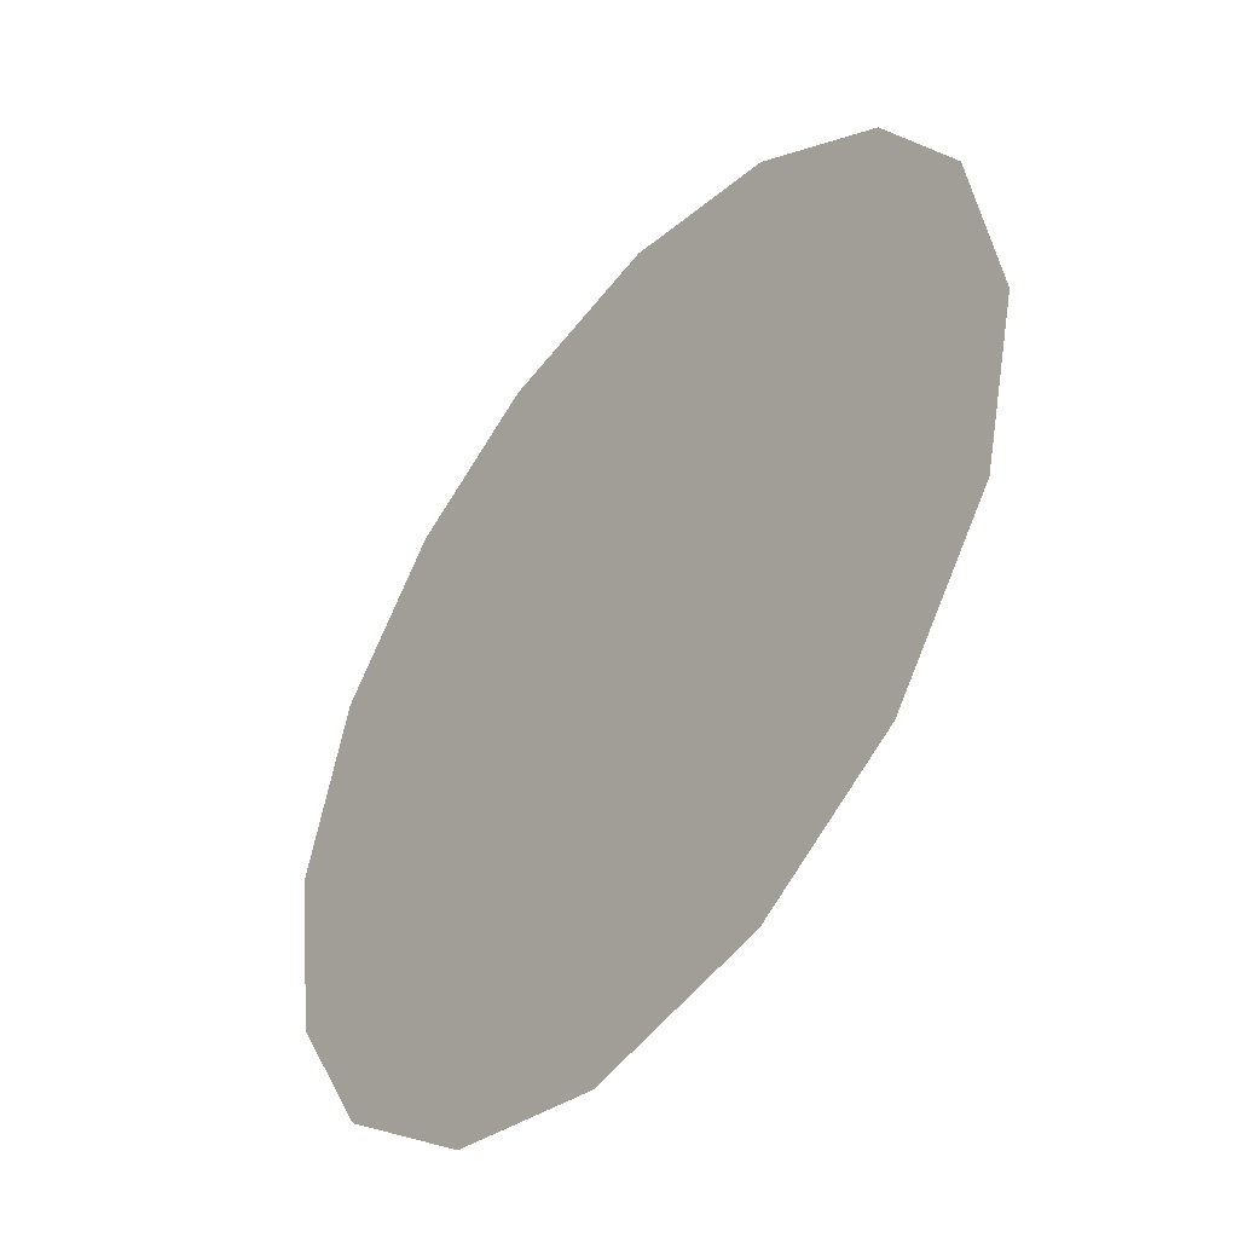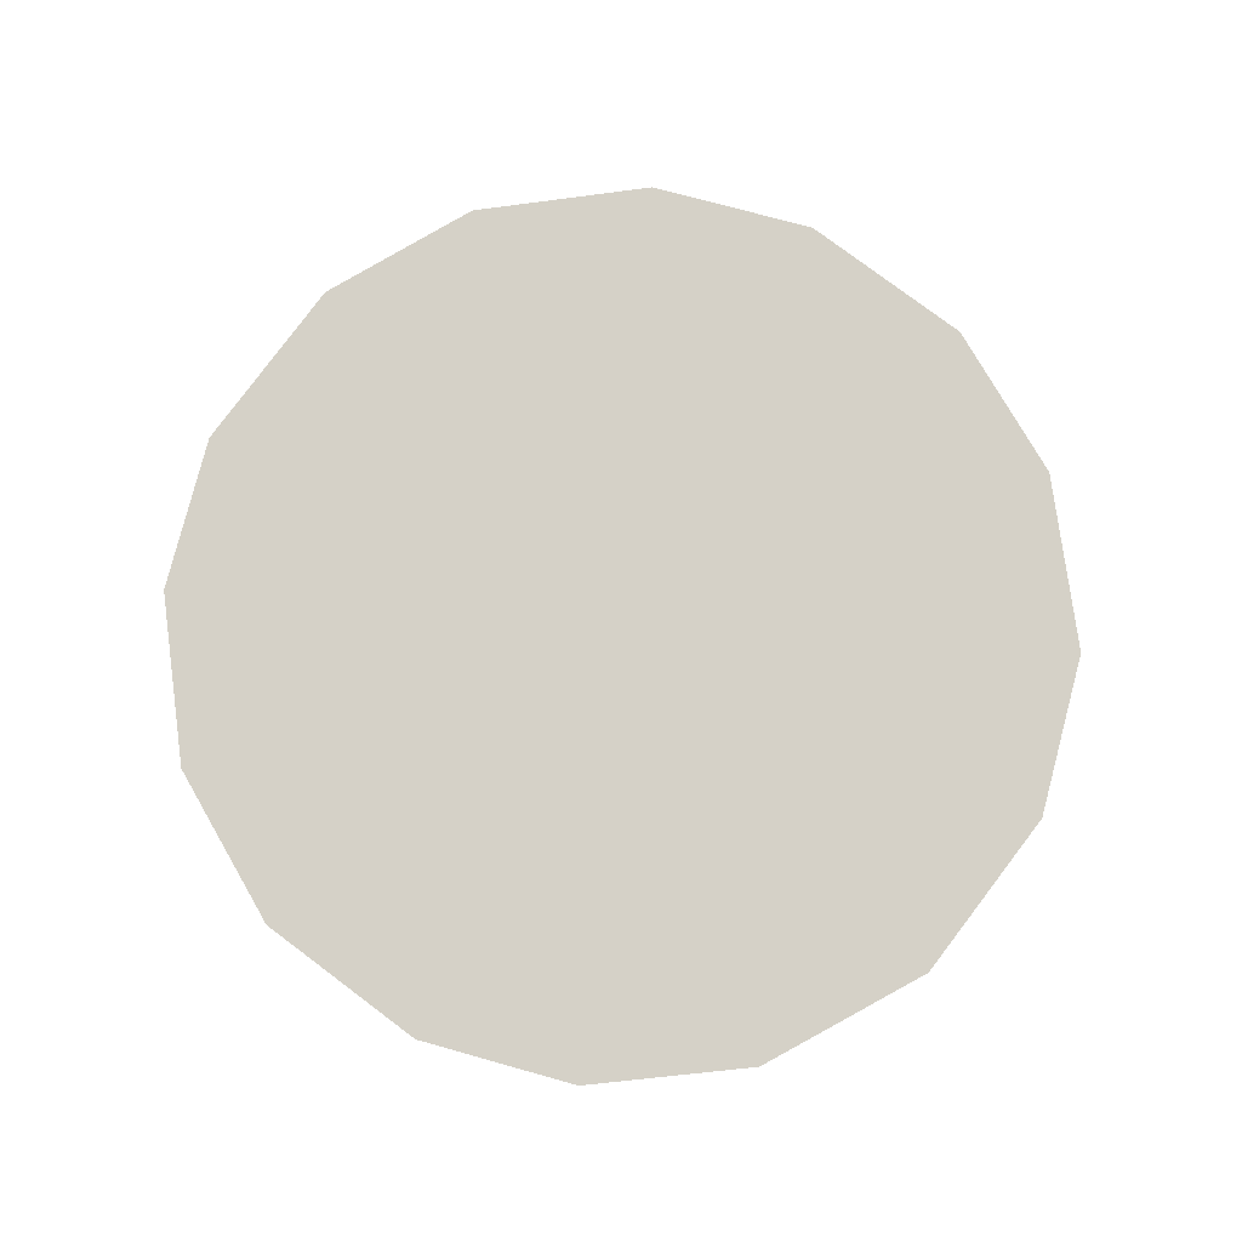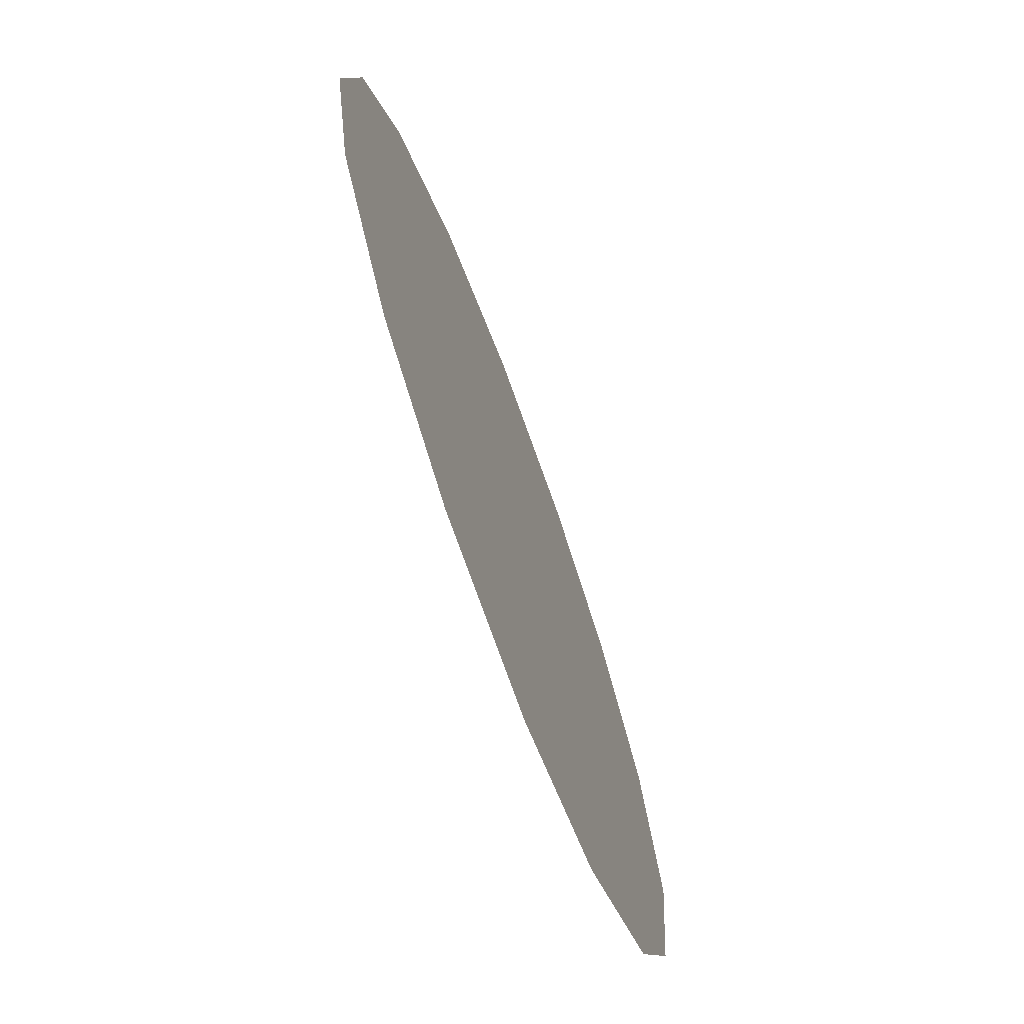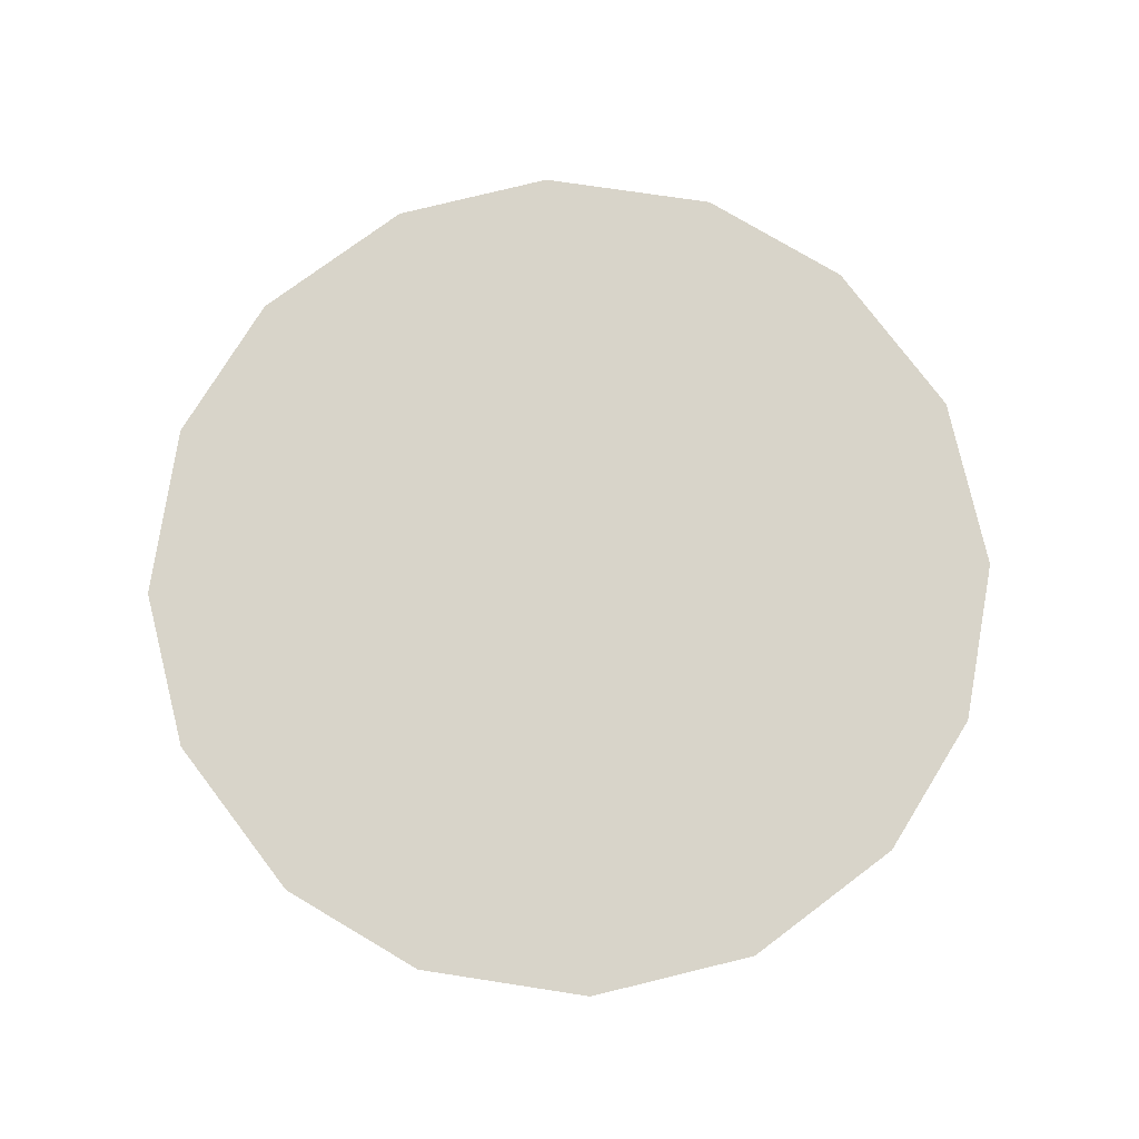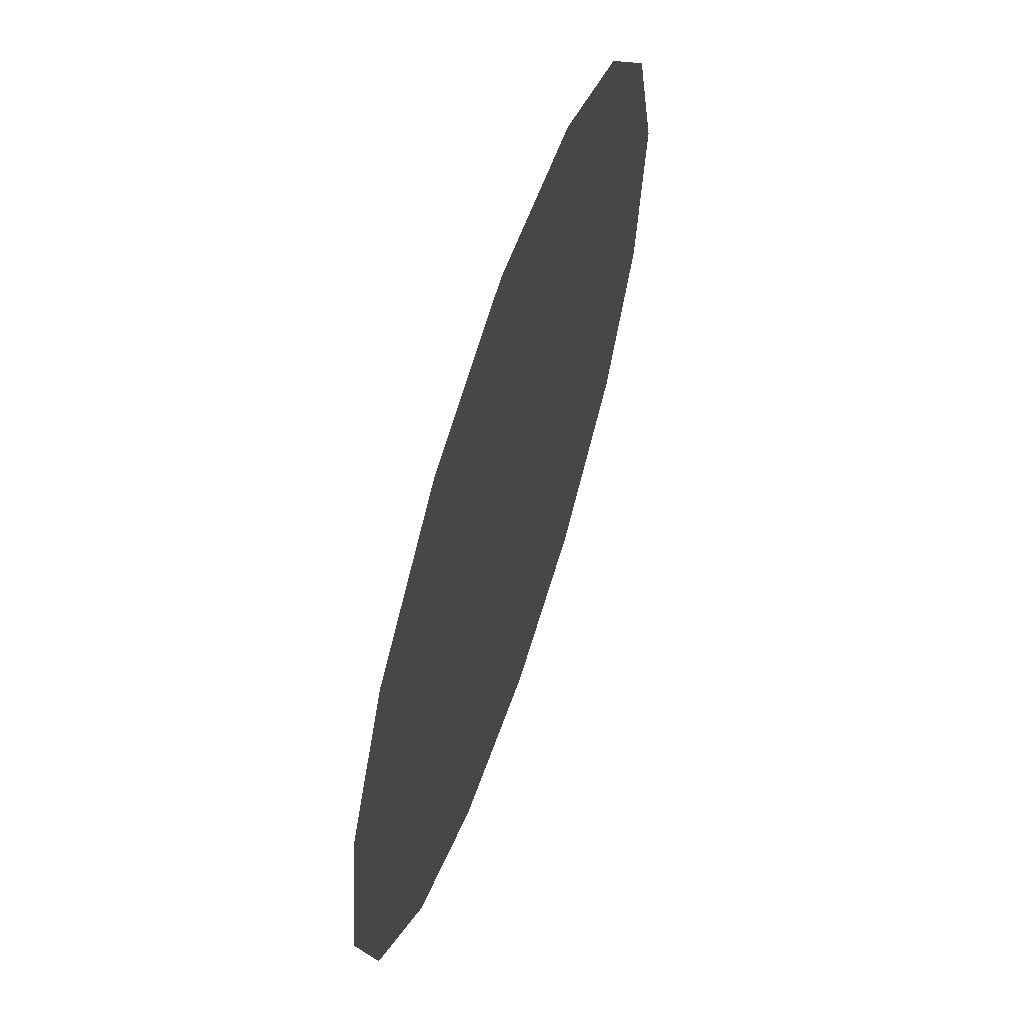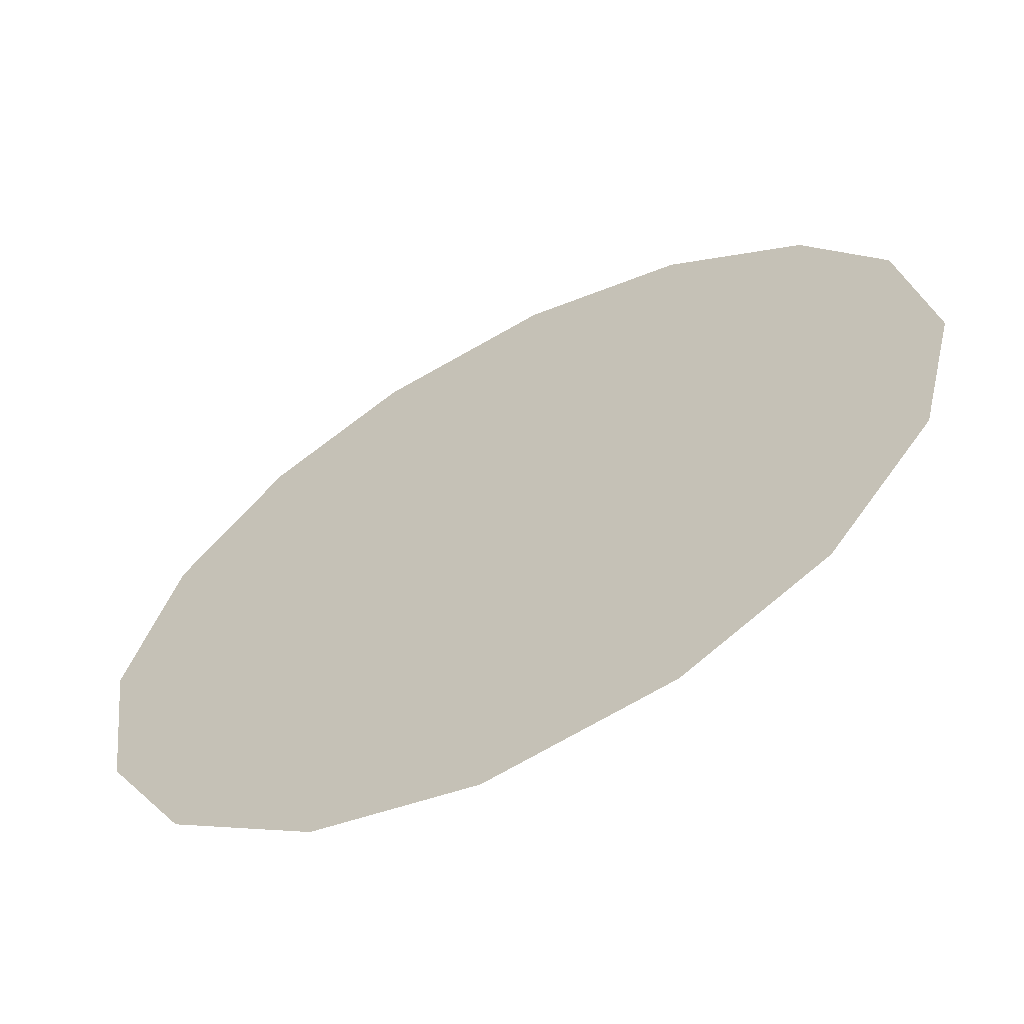
<metadata>
{"format":"obj","ext":"obj","renderer":"f3d","projection":"perspective","resolution":1024,"background":"white","views":[{"elev":-46.0,"azim":51.7,"up":"+Y"},{"elev":78.7,"azim":-134.7,"up":"+Z"},{"elev":-71.7,"azim":110.3,"up":"+Y"},{"elev":75.5,"azim":151.5,"up":"+Z"},{"elev":61.9,"azim":108.3,"up":"+Y"},{"elev":-62.3,"azim":27.8,"up":"+Y"}]}
</metadata>
<code>
v 0.2556 1 0.01
v 0.2567 1.004 0.01
v 0.2591 1.007 0.01
v 0.2622 1.009 0.01
v 0.2662 1.01 0.01
v 0.2699 1.009 0.01
v 0.2731 1.006 0.01
v 0.2749 1.003 0.01
v 0.2756 0.9992 0.01
v 0.2746 0.9955 0.01
v 0.2722 0.9922 0.01
v 0.269 0.9903 0.01
v 0.2649 0.9897 0.01
v 0.2613 0.9907 0.01
v 0.258 0.9931 0.01
v 0.2562 0.9964 0.01
v 0.2638 1.003 0.01
v 0.2621 1.006 0.01
v 0.2694 1.002 0.01
v 0.26 1.003 0.01
v 0.2659 1.006 0.01
v 0.272 1.004 0.01
v 0.2692 1.005 0.01
v 0.2723 1 0.01
v 0.2676 0.9963 0.01
v 0.2694 0.9989 0.01
v 0.2664 1.001 0.01
v 0.2711 0.9959 0.01
v 0.2669 1.003 0.01
v 0.2621 0.9983 0.01
v 0.2731 0.9977 0.01
v 0.2691 0.9935 0.01
v 0.2654 0.9934 0.01
v 0.2645 0.9963 0.01
v 0.2613 0.9947 0.01
v 0.2592 0.9971 0.01
v 0.262 1.001 0.01
v 0.2594 0.9999 0.01
v 0.2629 0.9927 0.01
f 34 35 39
f 19 26 24
f 13 12 33
f 7 23 22
f 6 21 23
f 27 30 34
f 18 20 17
f 35 36 15
f 20 3 2
f 18 3 20
f 18 4 3
f 31 28 10
f 32 11 28
f 9 24 31
f 26 28 31
f 23 7 6
f 9 8 24
f 29 17 27
f 19 22 23
f 22 8 7
f 27 17 37
f 4 18 21
f 2 1 20
f 21 6 5
f 5 4 21
f 22 24 8
f 1 16 36
f 29 23 21
f 22 19 24
f 18 17 21
f 26 19 27
f 32 33 12
f 19 29 27
f 26 25 28
f 37 17 20
f 25 26 27
f 32 28 25
f 11 10 28
f 23 29 19
f 17 29 21
f 36 30 38
f 39 35 14
f 9 31 10
f 26 31 24
f 32 25 33
f 11 32 12
f 34 33 25
f 13 33 39
f 27 34 25
f 34 30 35
f 36 35 30
f 14 35 15
f 37 38 30
f 15 36 16
f 37 20 38
f 27 37 30
f 20 1 38
f 1 36 38
f 13 39 14
f 34 39 33

</code>
